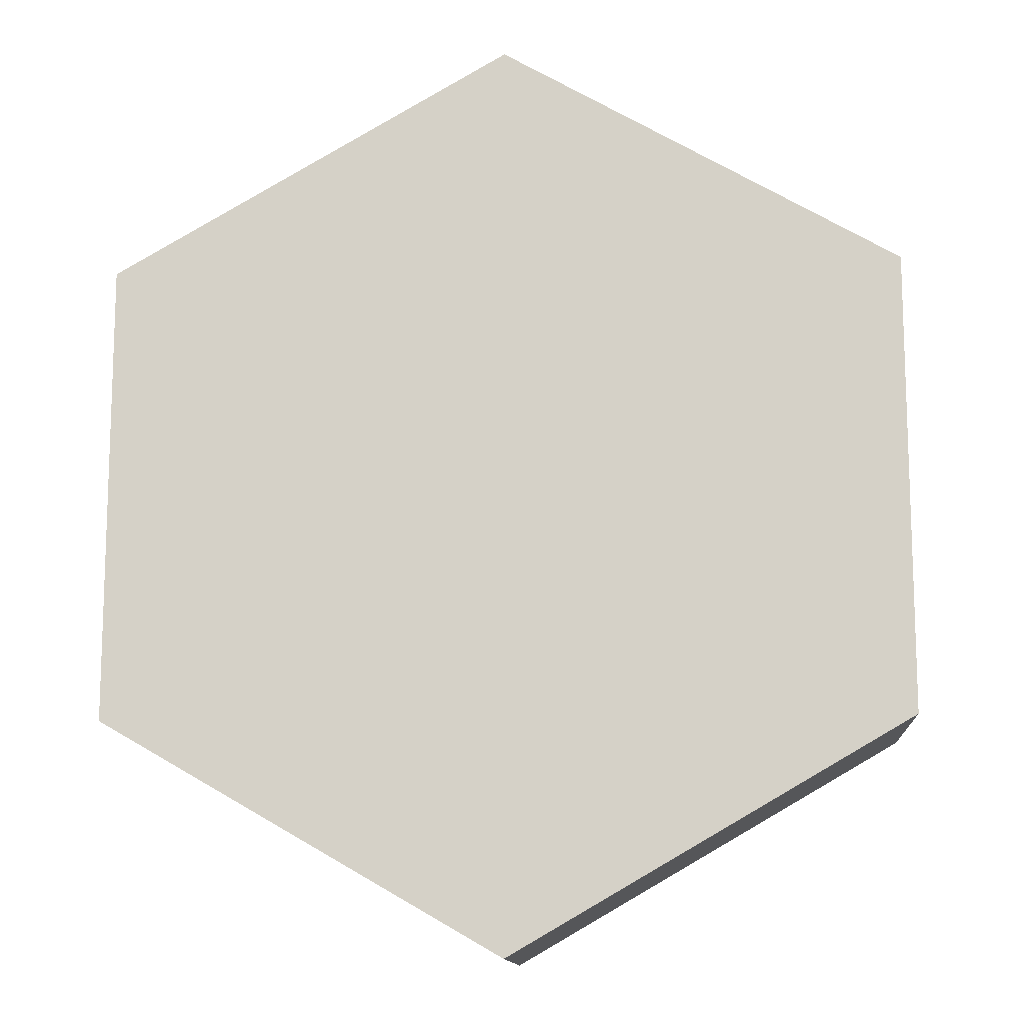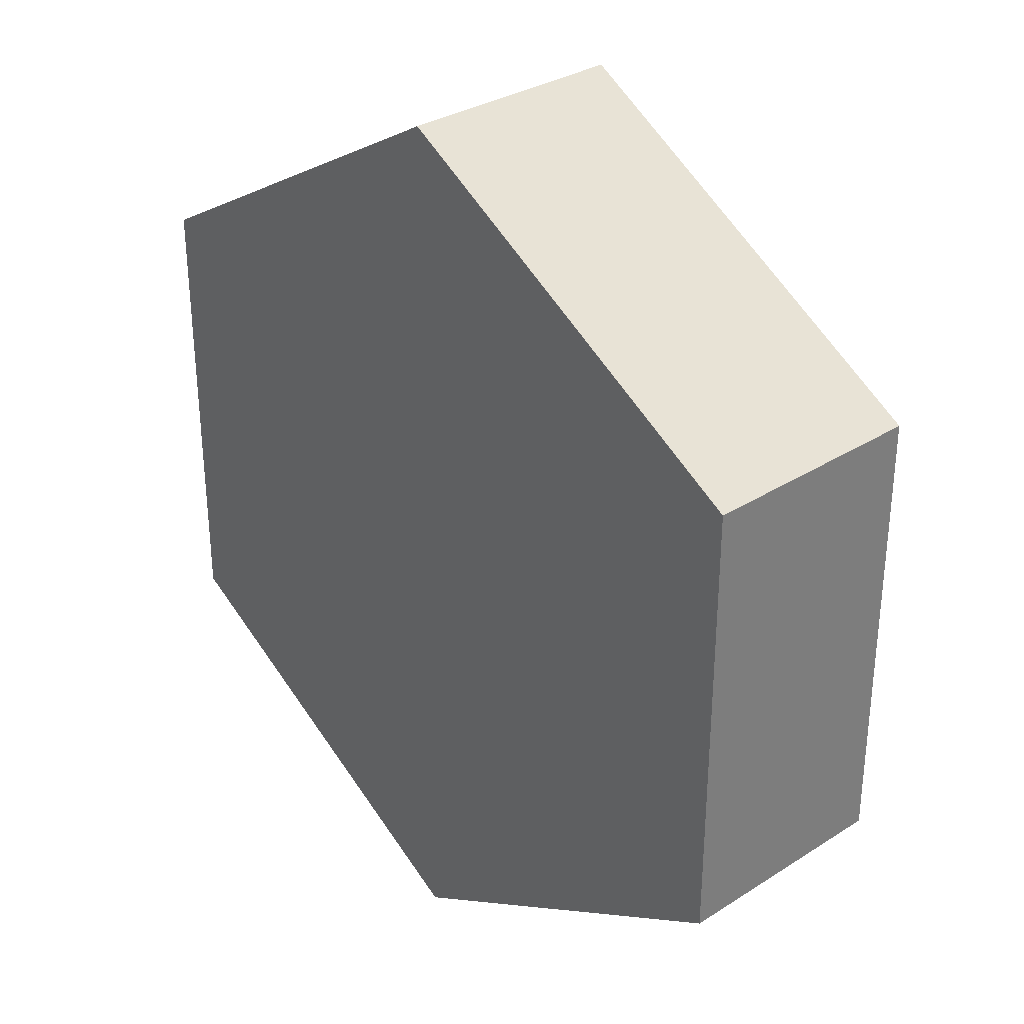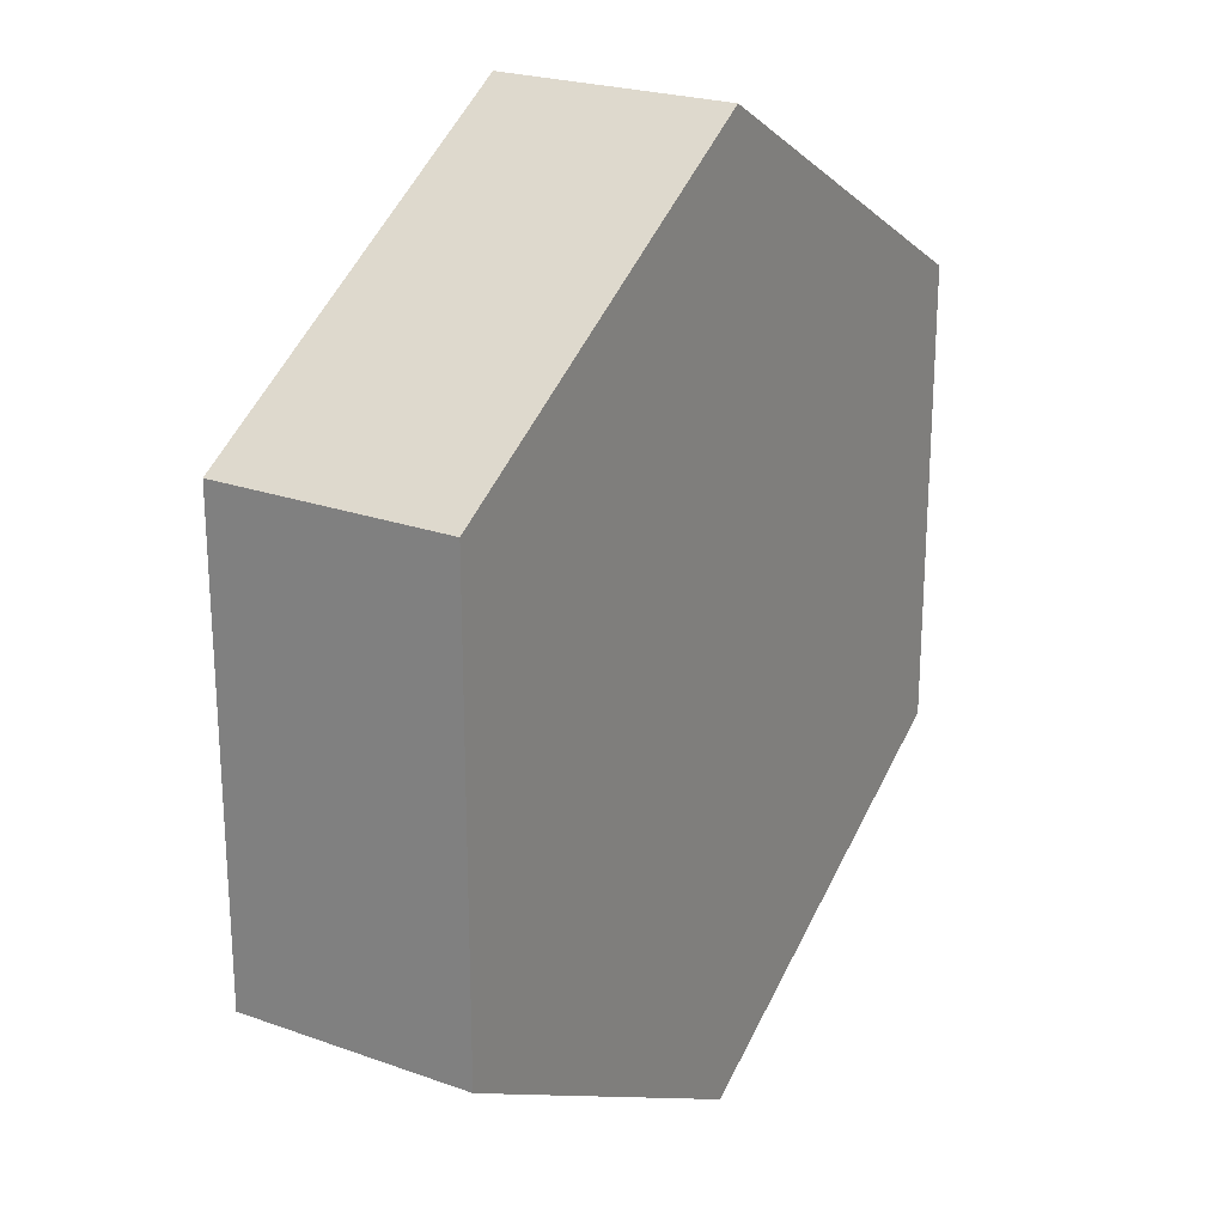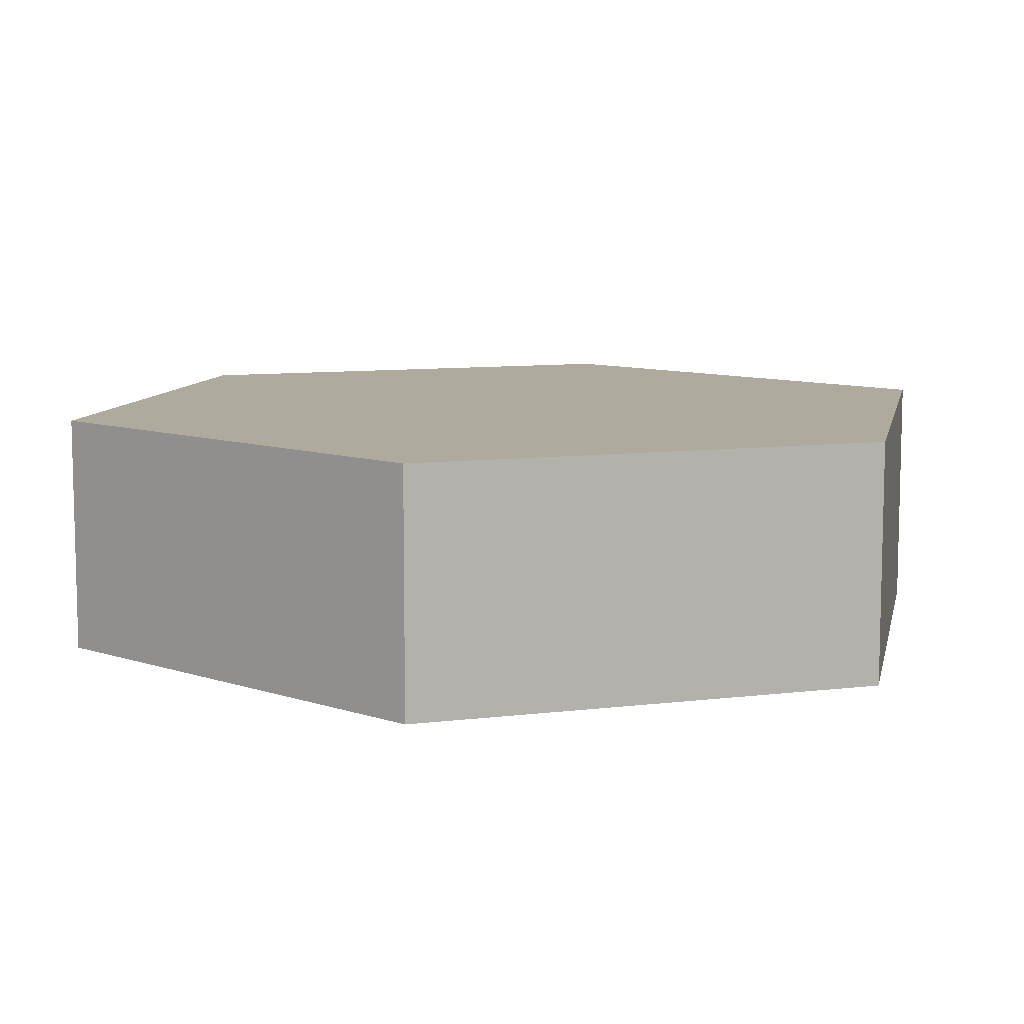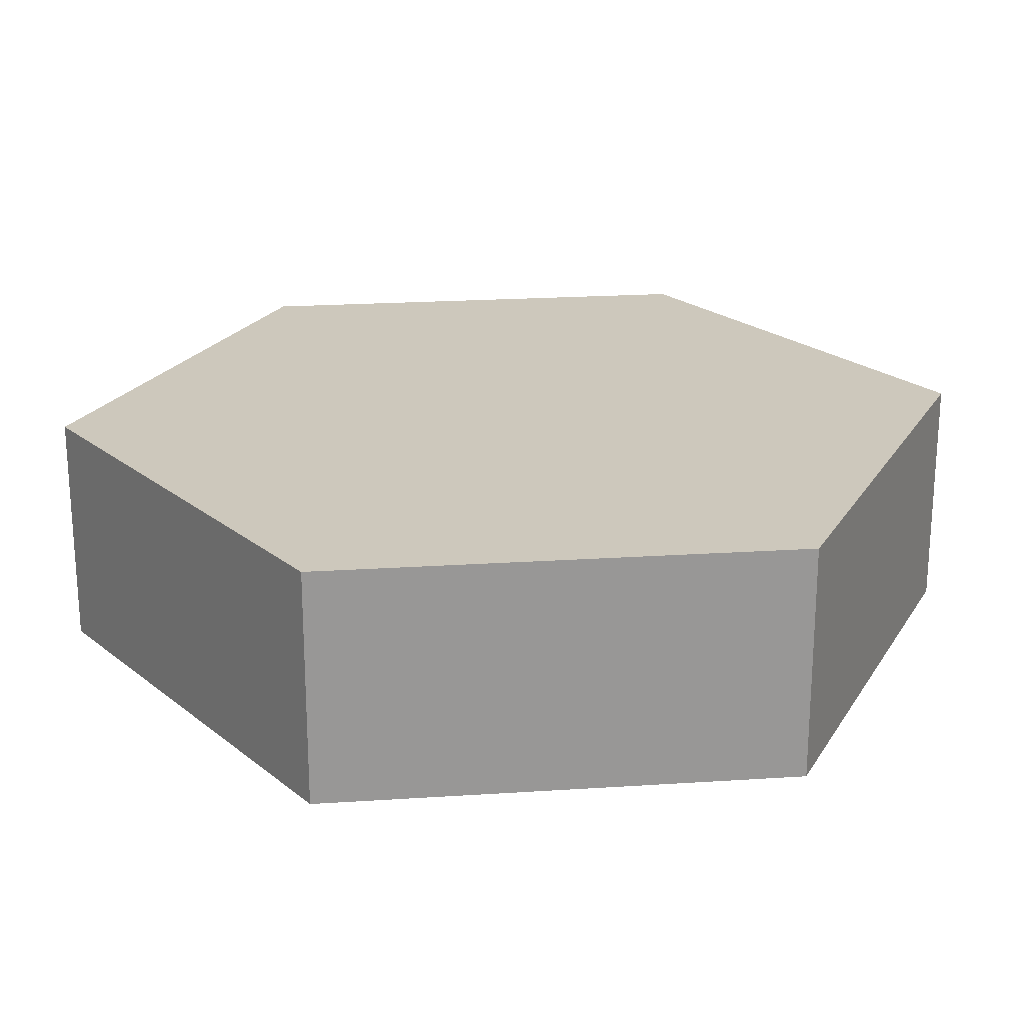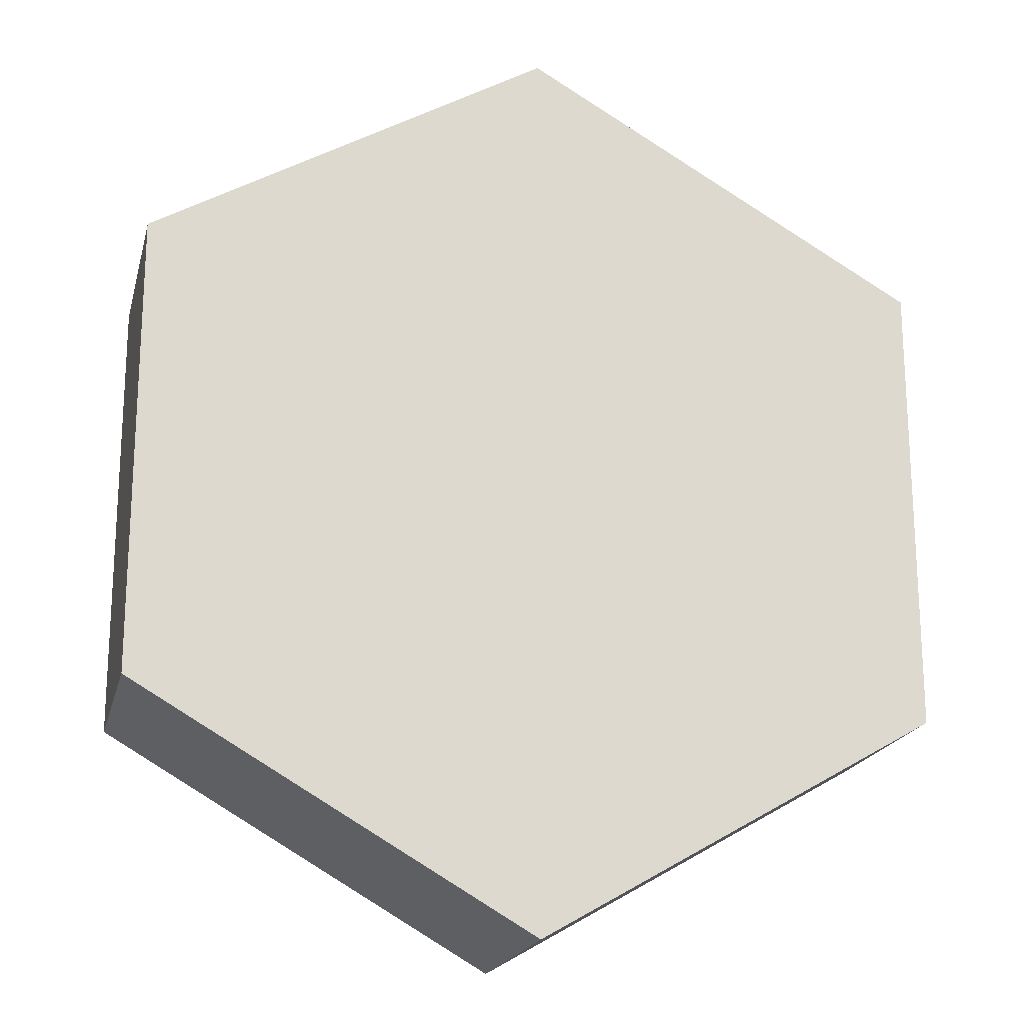
<metadata>
{"format":"obj","ext":"obj","renderer":"f3d","projection":"perspective","resolution":1024,"background":"white","views":[{"elev":-12.7,"azim":3.9,"up":"+Z"},{"elev":32.0,"azim":-131.7,"up":"+Z"},{"elev":23.3,"azim":121.1,"up":"+Z"},{"elev":9.2,"azim":-48.3,"up":"+Y"},{"elev":22.1,"azim":-156.5,"up":"+Y"},{"elev":-19.4,"azim":-13.5,"up":"+Z"}]}
</metadata>
<code>
o Circle_Circle.004
v 0 0 -1
v -0.866 0 -0.5
v -0.866 0 0.5
v 0 0 1
v 0.866 0 0.5
v 0.866 0 -0.5
v 0 -0.25 -1
v -0.866 -0.25 -0.5
v -0.866 -0.25 0.5
v 0 -0.25 1
v 0.866 -0.25 0.5
v 0.866 -0.25 -0.5
v 0 0.25 -1
v -0.866 0.25 -0.5
v -0.866 0.25 0.5
v 0 0.25 1
v 0.866 0.25 0.5
v 0.866 0.25 -0.5
f 1 6 12 7
f 6 5 11 12
f 5 4 10 11
f 4 3 9 10
f 3 2 8 9
f 2 1 7 8
f 6 1 13 18
f 5 6 18 17
f 4 5 17 16
f 3 4 16 15
f 2 3 15 14
f 1 2 14 13
f 12 11 7
f 7 11 8
f 9 8 10
f 11 10 8
f 15 16 14
f 16 17 14
f 13 14 18
f 18 14 17

</code>
